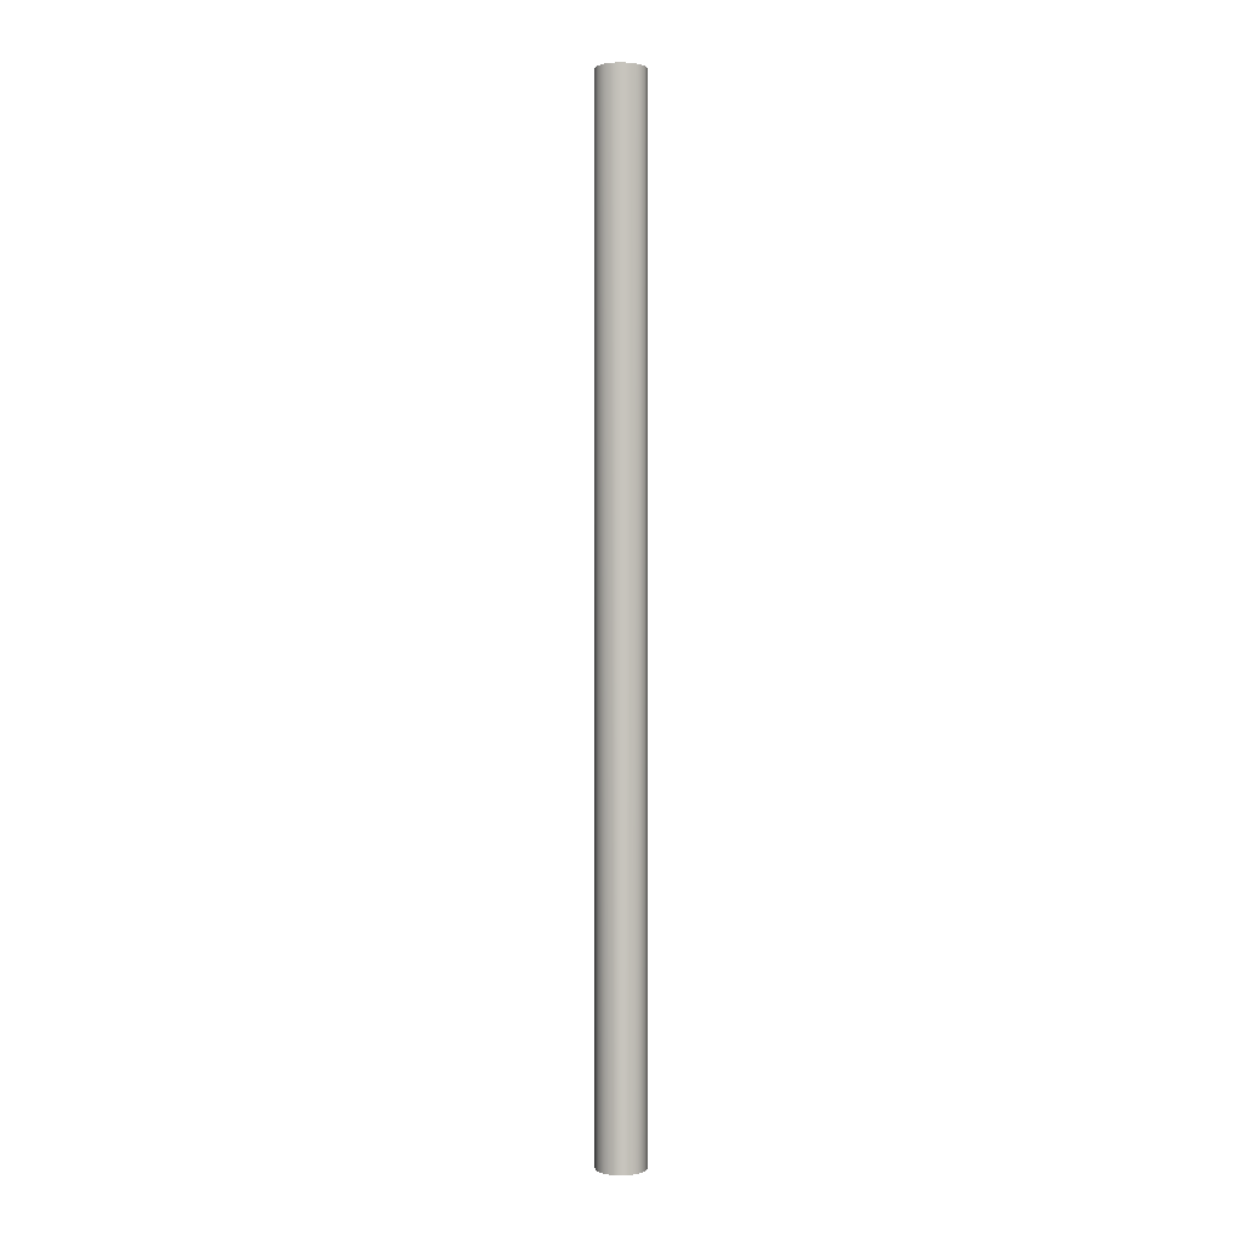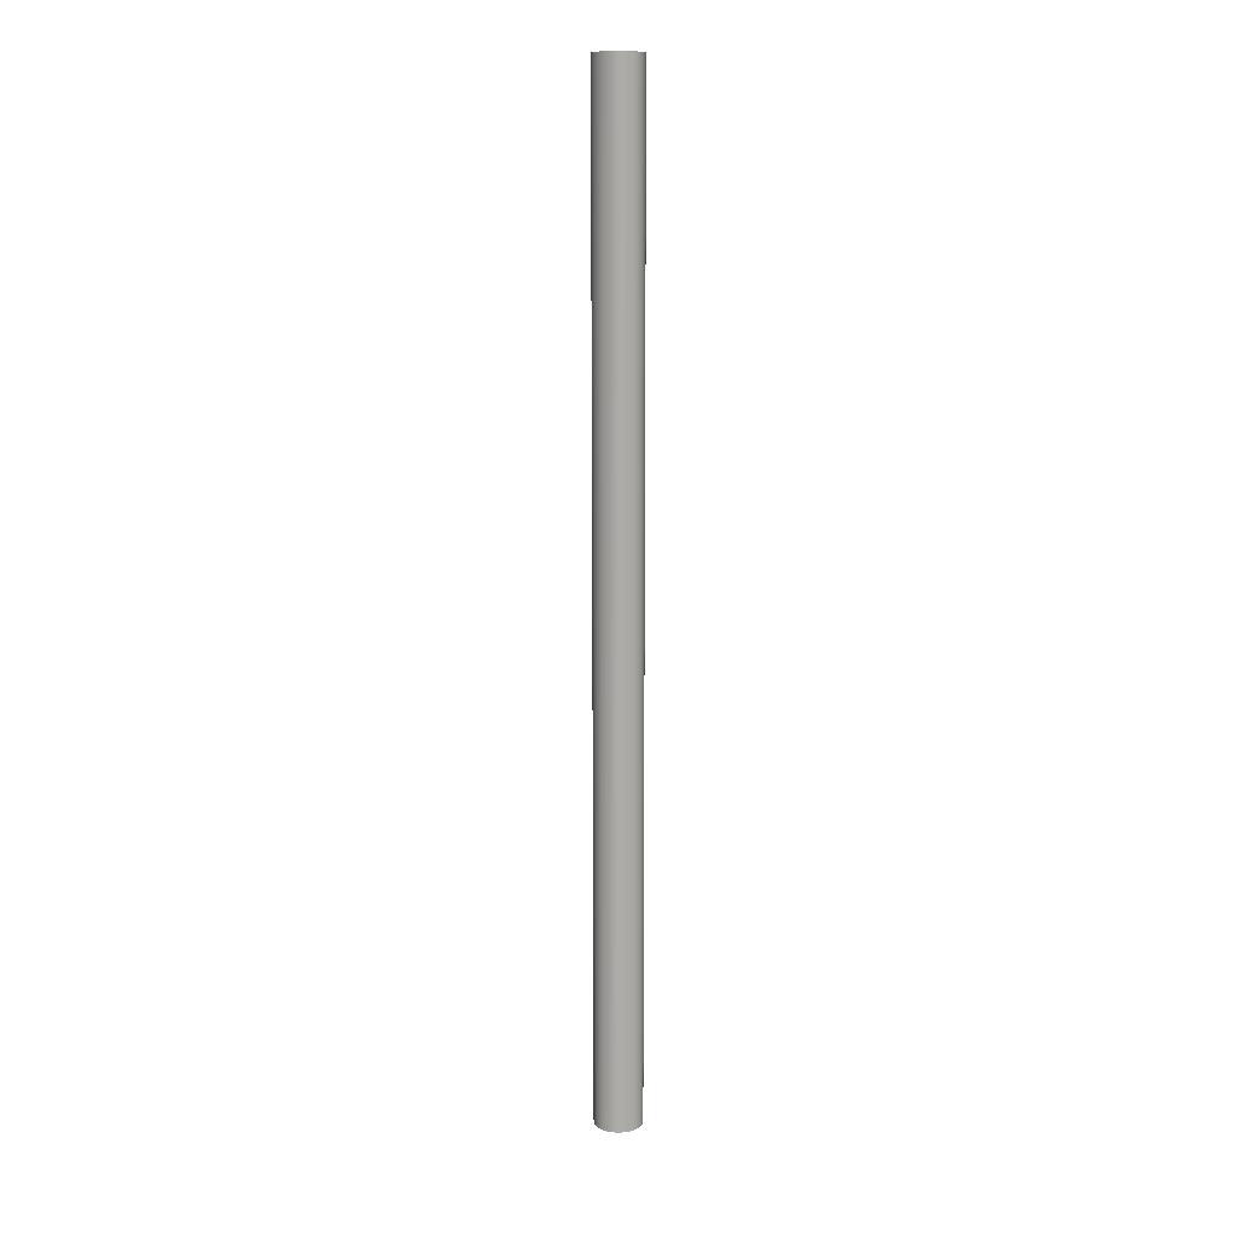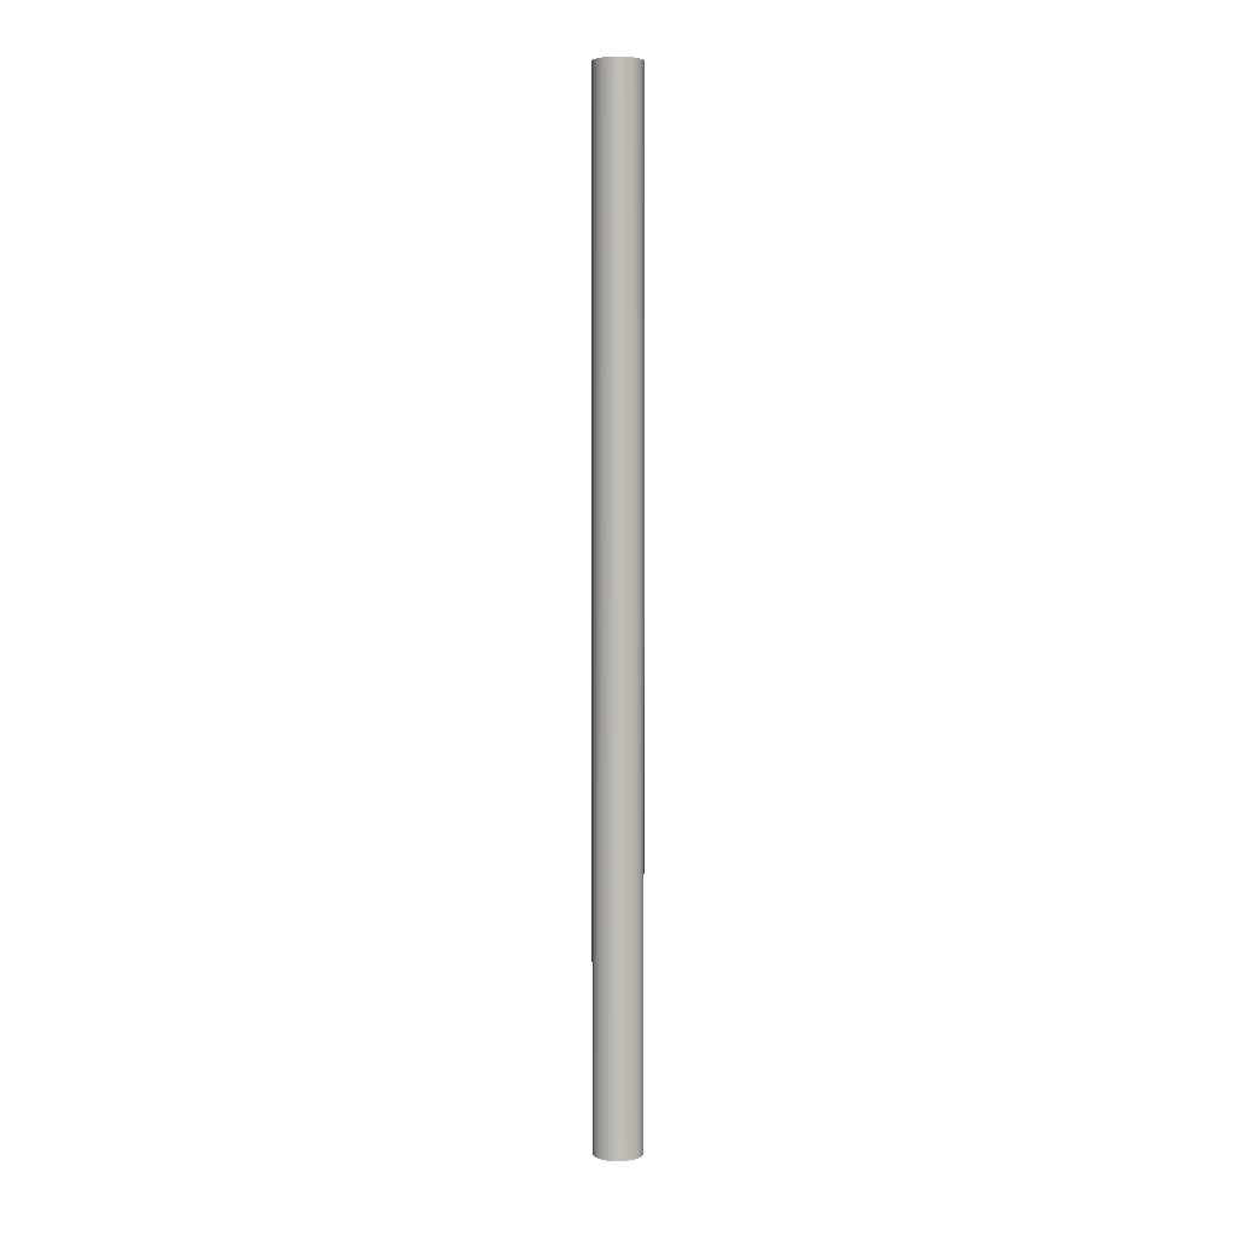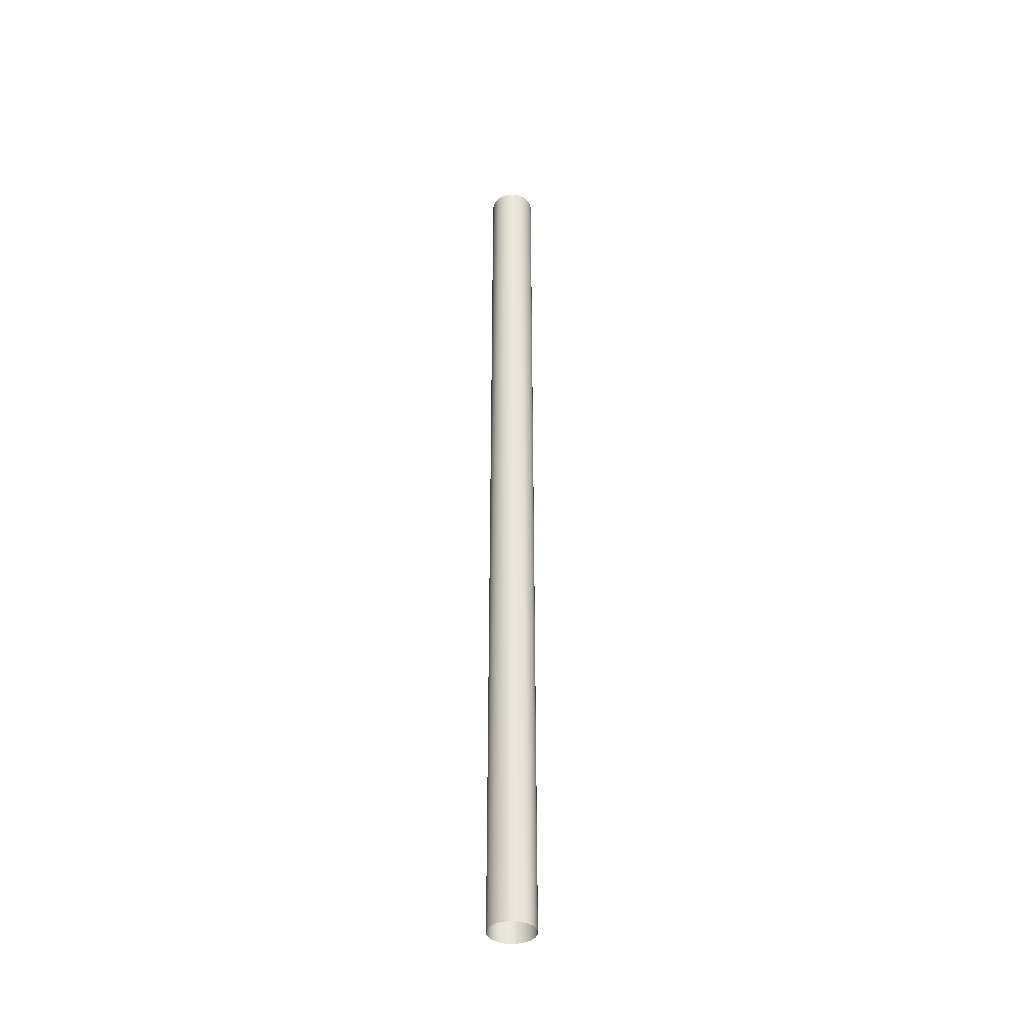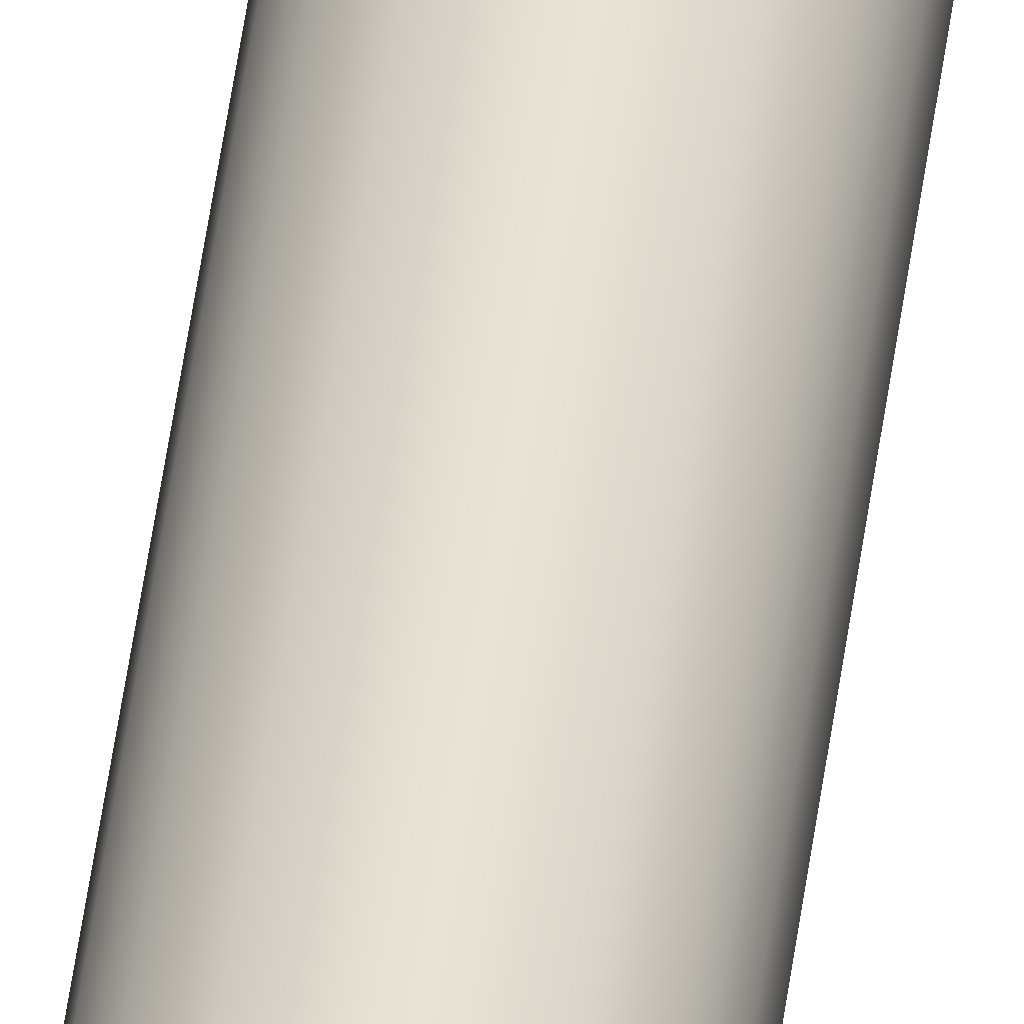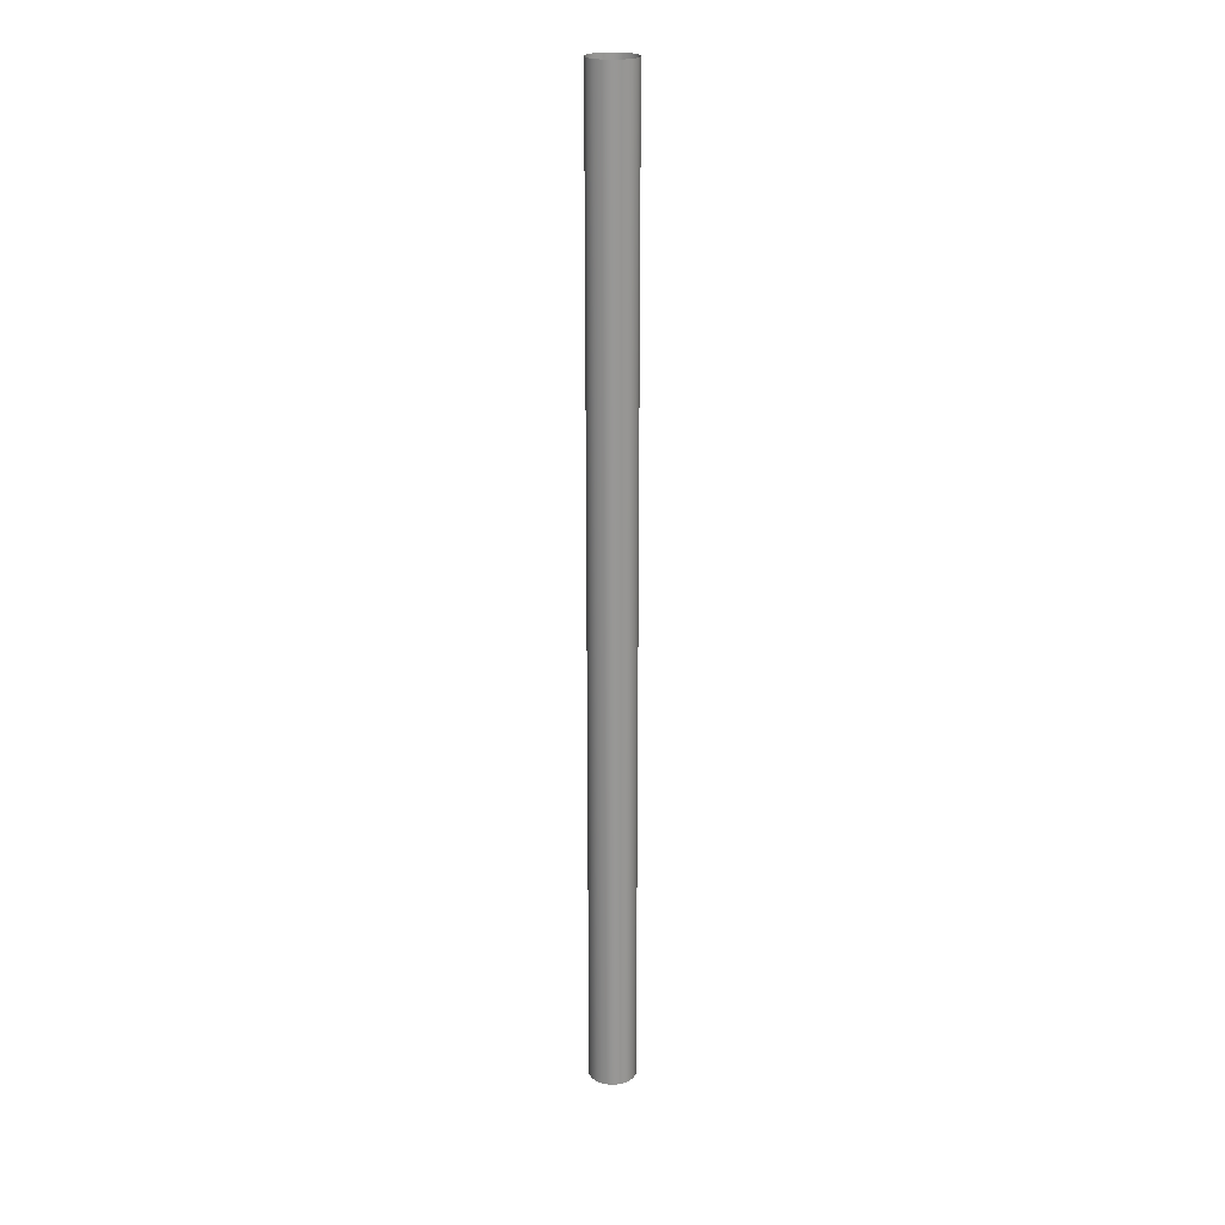
<metadata>
{"format":"obj","ext":"obj","renderer":"f3d","projection":"perspective","resolution":1024,"background":"white","views":[{"elev":1.0,"azim":-132.4,"up":"+Z"},{"elev":13.4,"azim":111.3,"up":"+Z"},{"elev":4.4,"azim":132.3,"up":"+Z"},{"elev":-39.0,"azim":-6.5,"up":"+Z"},{"elev":63.1,"azim":8.8,"up":"+Y"},{"elev":22.0,"azim":30.1,"up":"+Z"}]}
</metadata>
<code>
o model.002_model.2324
v -0.4256 -0.1319 0.3865
v -0.419 -0.1319 -0.3946
v -0.419 -0.1319 0.3865
v -0.4256 -0.1319 -0.3946
v -0.4129 -0.1296 -0.3946
v -0.4129 -0.1296 0.3865
v -0.4078 -0.1254 -0.3946
v -0.4046 -0.1197 0.3865
v -0.4046 -0.1197 -0.3946
v -0.4078 -0.1254 0.3865
v -0.4034 -0.1132 0.3865
v -0.4034 -0.1132 -0.3946
v -0.4046 -0.1068 0.3865
v -0.4046 -0.1068 -0.3946
v -0.4078 -0.1011 0.3865
v -0.4078 -0.1011 -0.3946
v -0.4129 -0.09688 -0.3946
v -0.4129 -0.09688 0.3865
v -0.419 -0.09464 -0.3946
v -0.4256 -0.09464 -0.3946
v -0.419 -0.09464 0.3865
v -0.4256 -0.09464 0.3865
v -0.4318 -0.09688 -0.3946
v -0.4318 -0.09688 0.3865
v -0.4368 -0.1011 -0.3946
v -0.4368 -0.1011 0.3865
v -0.4401 -0.1068 0.3865
v -0.4401 -0.1068 -0.3946
v -0.4412 -0.1132 0.3865
v -0.4412 -0.1132 -0.3946
v -0.4401 -0.1197 0.3865
v -0.4401 -0.1197 -0.3946
v -0.4368 -0.1254 0.3865
v -0.4368 -0.1254 -0.3946
v -0.4318 -0.1296 -0.3946
v -0.4318 -0.1296 0.3865
v -0.419 -0.1319 -0.3946
v -0.419 -0.1319 0.3865
v -0.4129 -0.1296 -0.3946
v -0.4256 -0.1319 0.3865
v -0.4129 -0.1296 0.3865
v -0.4078 -0.1254 -0.3946
v -0.4046 -0.1197 -0.3946
v -0.4046 -0.1197 0.3865
v -0.4078 -0.1254 0.3865
v -0.4034 -0.1132 0.3865
v -0.4046 -0.1068 0.3865
v -0.4034 -0.1132 -0.3946
v -0.4046 -0.1068 -0.3946
v -0.4078 -0.1011 0.3865
v -0.4078 -0.1011 -0.3946
v -0.4129 -0.09688 0.3865
v -0.4129 -0.09688 -0.3946
v -0.419 -0.09464 -0.3946
v -0.419 -0.09464 0.3865
v -0.4256 -0.09464 0.3865
v -0.4256 -0.09464 -0.3946
v -0.4318 -0.09688 -0.3946
v -0.4318 -0.09688 0.3865
v -0.4368 -0.1011 0.3865
v -0.4368 -0.1011 -0.3946
v -0.4401 -0.1068 0.3865
v -0.4412 -0.1132 0.3865
v -0.4401 -0.1068 -0.3946
v -0.4412 -0.1132 -0.3946
v -0.4401 -0.1197 0.3865
v -0.4401 -0.1197 -0.3946
v -0.4368 -0.1254 0.3865
v -0.4368 -0.1254 -0.3946
v -0.4318 -0.1296 -0.3946
v -0.4318 -0.1296 0.3865
v -0.4256 -0.1319 -0.3946
f 1 2 3
f 2 1 4
f 5 3 2
f 3 5 6
f 7 6 5
f 8 7 9
f 7 8 10
f 6 7 10
f 9 11 8
f 12 13 11
f 11 9 12
f 13 12 14
f 14 15 13
f 15 14 16
f 17 15 16
f 15 17 18
f 19 18 17
f 20 21 19
f 18 19 21
f 21 20 22
f 23 22 20
f 22 23 24
f 25 24 23
f 24 25 26
f 25 27 26
f 27 25 28
f 28 29 27
f 29 28 30
f 30 31 29
f 32 33 31
f 31 30 32
f 33 32 34
f 35 33 34
f 33 35 36
f 4 36 35
f 36 4 1
f 37 38 39
f 38 37 40
f 41 39 38
f 39 41 42
f 43 42 44
f 45 44 42
f 45 42 41
f 44 46 43
f 46 47 48
f 48 43 46
f 49 48 47
f 47 50 49
f 51 49 50
f 52 53 50
f 51 50 53
f 53 52 54
f 55 54 52
f 56 57 55
f 54 55 57
f 57 56 58
f 59 58 56
f 60 61 59
f 58 59 61
f 60 62 61
f 62 63 64
f 64 61 62
f 65 64 63
f 63 66 65
f 67 65 66
f 66 68 67
f 69 67 68
f 69 68 70
f 71 70 68
f 70 71 72
f 72 40 37
f 40 72 71

</code>
